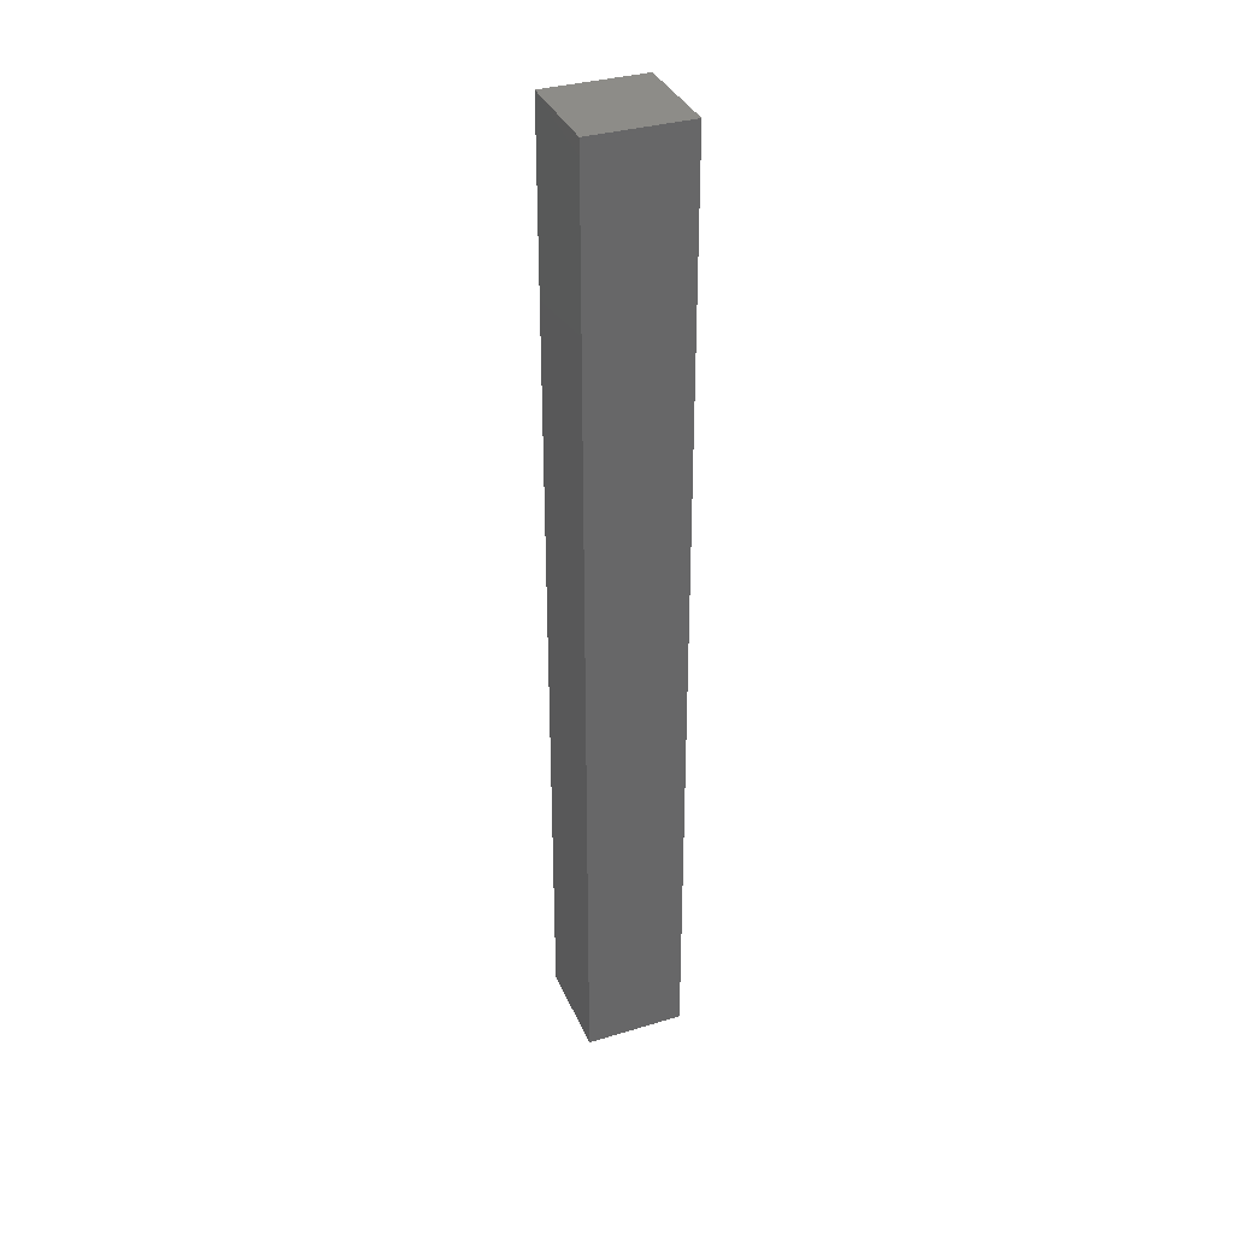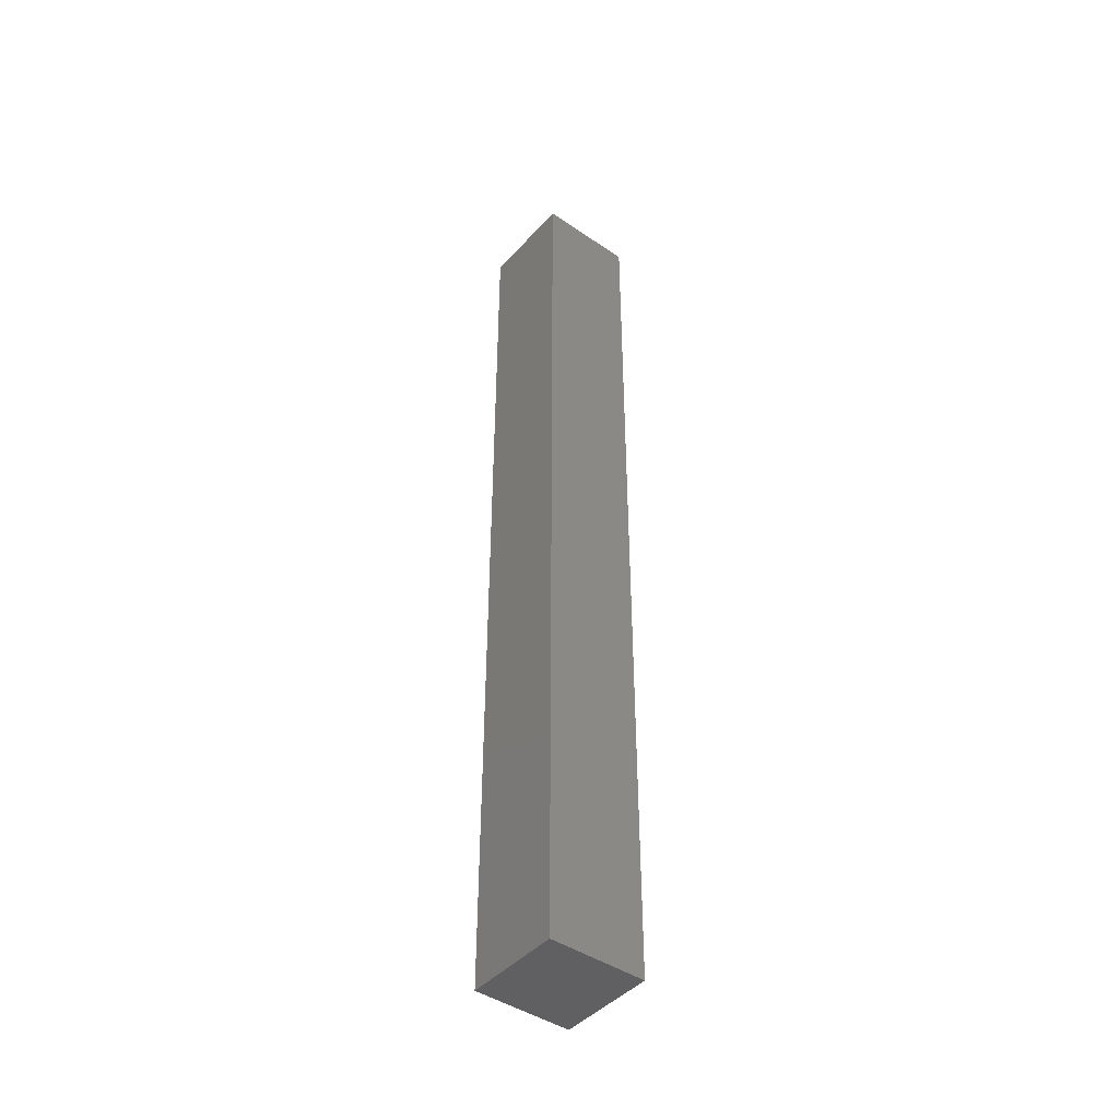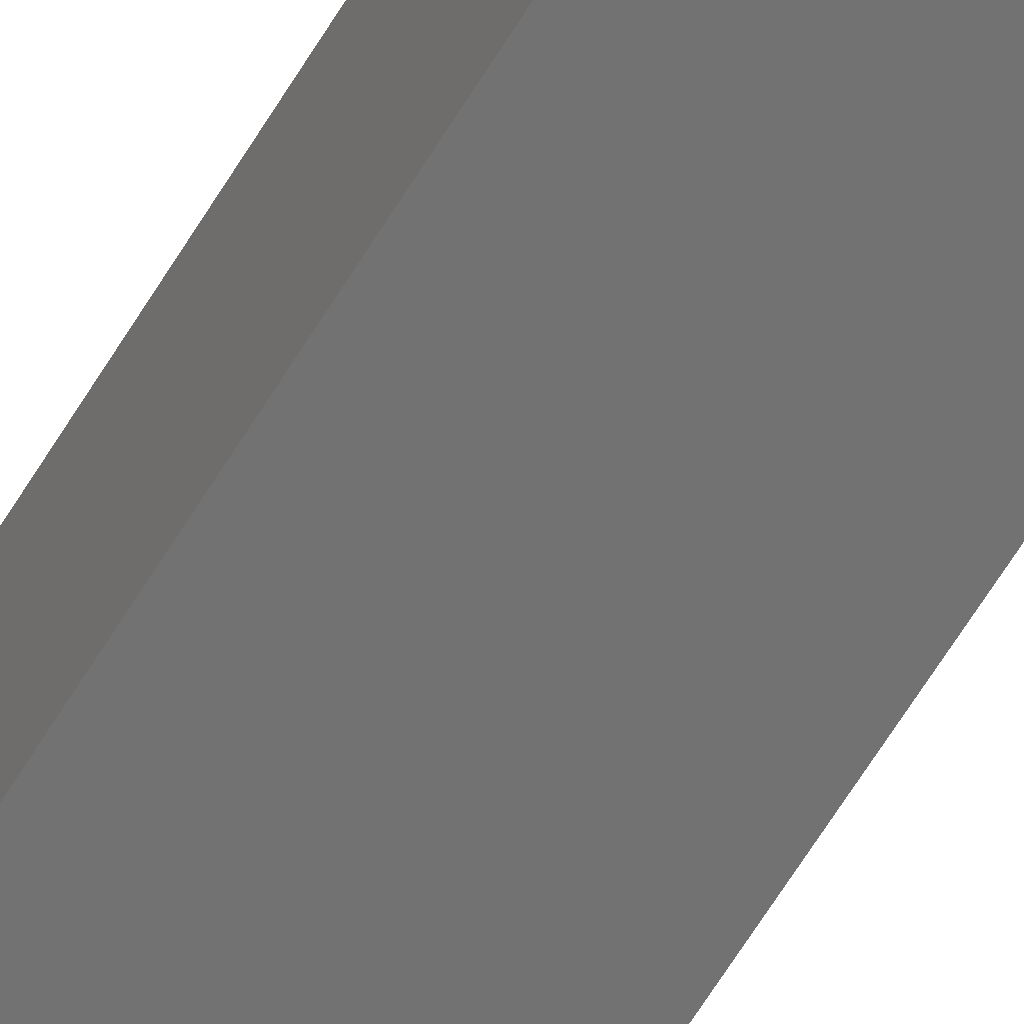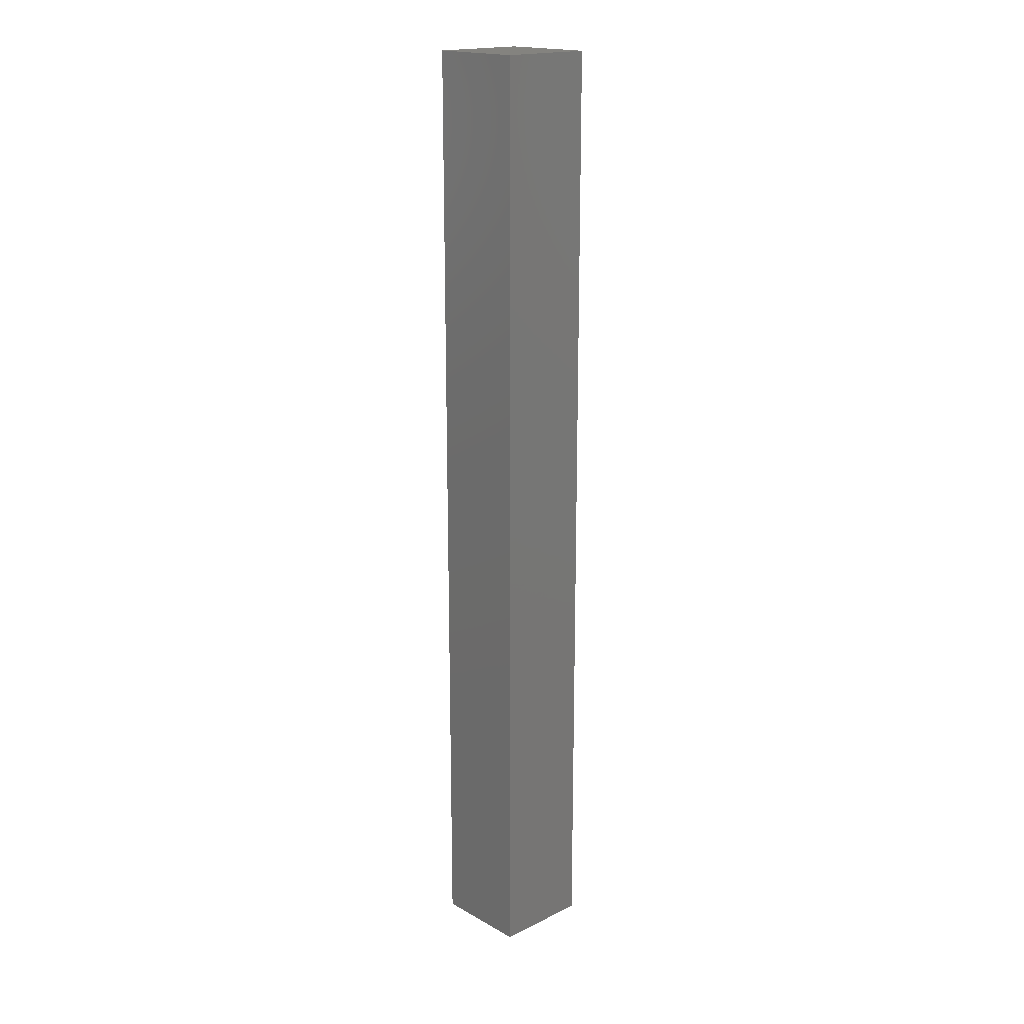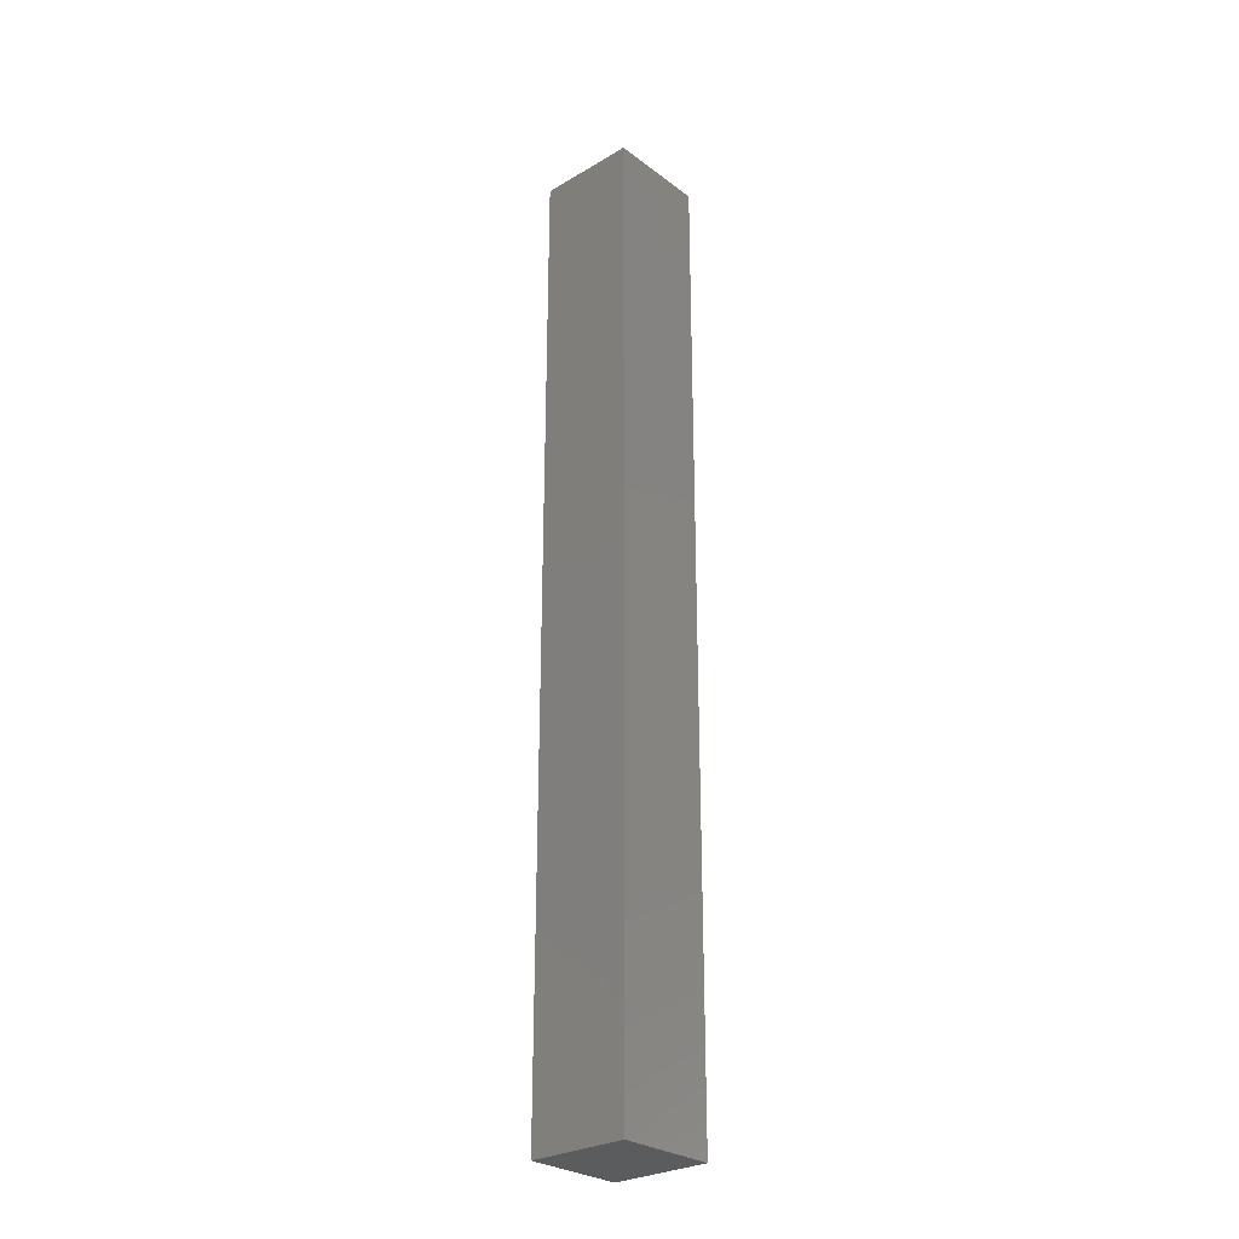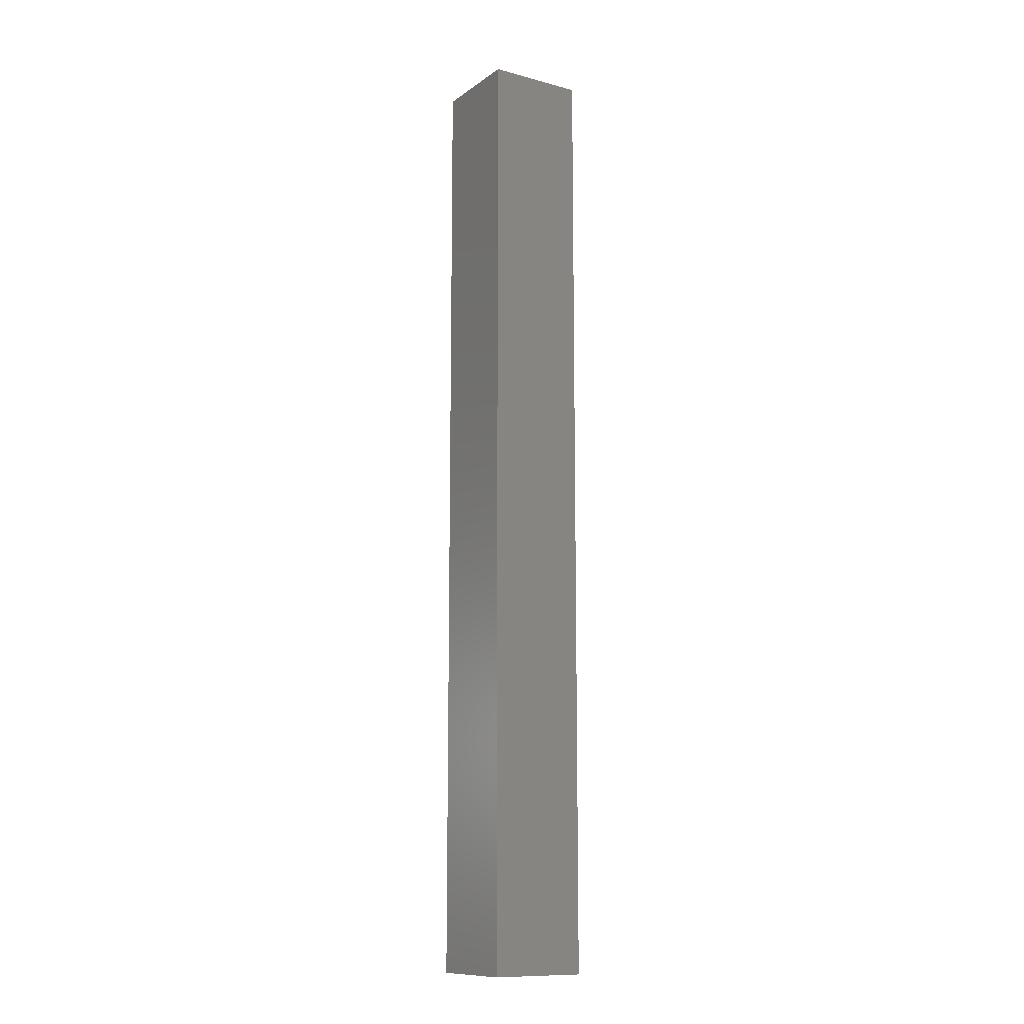
<metadata>
{"format":"stl","ext":"stl","renderer":"f3d","projection":"perspective","resolution":1024,"background":"white","views":[{"elev":35.9,"azim":-111.4,"up":"+Z"},{"elev":-44.2,"azim":141.4,"up":"+Z"},{"elev":-64.2,"azim":148.7,"up":"+Y"},{"elev":18.3,"azim":46.9,"up":"+Z"},{"elev":-28.1,"azim":41.8,"up":"+Z"},{"elev":-11.7,"azim":147.7,"up":"+Z"}]}
</metadata>
<code>
# stl→obj: 52 verts, 114 faces
v -5 -5 70
v -5 -5 80
v -5 5 70
v -5 5 80
v 5 5 10
v 5 5 20
v 5 -5 10
v 5 -5 20
v -5 -5 10
v -5 5 10
v 5.1 -5.1 -0.1
v -5.1 -5.1 -0.1
v 5.1 5.1 -0.1
v -5.1 5.1 -0.1
v 5.1 5.1 100.1
v -5.1 5.1 100.1
v 5.1 -5.1 100.1
v -5.1 -5.1 100.1
v -5 -5 90
v -5 -5 100
v -5 5 90
v -5 5 100
v 5 -5 80
v 5 -5 90
v 5 5 90
v 5 5 100
v 5 -5 100
v 5 5 70
v 5 5 80
v 5 -5 70
v -5 5 60
v 5 5 60
v -5 -5 50
v -5 -5 60
v -5 5 50
v 5 -5 60
v 5 -5 40
v 5 -5 50
v -5 -5 40
v 5 5 50
v -5 5 0
v -5 -5 0
v 5 5 30
v 5 5 40
v 5 -5 30
v -5 5 40
v -5 5 20
v -5 5 30
v -5 -5 30
v -5 -5 20
v 5 -5 0
v 5 5 0
f 1 2 3
f 3 2 4
f 5 6 7
f 7 6 8
f 9 7 10
f 10 7 5
f 11 12 13
f 13 12 14
f 15 16 17
f 17 16 18
f 18 12 17
f 17 12 11
f 16 14 18
f 18 14 12
f 15 13 16
f 16 13 14
f 17 11 15
f 15 11 13
f 19 20 21
f 21 20 22
f 23 24 2
f 2 24 19
f 21 22 25
f 25 22 26
f 25 26 24
f 24 26 27
f 24 27 19
f 19 27 20
f 28 29 30
f 30 29 23
f 2 19 4
f 4 19 21
f 4 21 29
f 29 21 25
f 29 25 23
f 23 25 24
f 31 3 32
f 32 3 28
f 30 23 1
f 1 23 2
f 3 4 28
f 28 4 29
f 33 34 35
f 35 34 31
f 32 28 36
f 36 28 30
f 36 30 34
f 34 30 1
f 34 1 31
f 31 1 3
f 37 38 39
f 39 38 33
f 35 31 40
f 40 31 32
f 40 32 38
f 38 32 36
f 38 36 33
f 33 36 34
f 10 41 9
f 9 41 42
f 43 44 45
f 45 44 37
f 39 33 46
f 46 33 35
f 46 35 44
f 44 35 40
f 44 40 37
f 37 40 38
f 47 48 6
f 6 48 43
f 45 37 49
f 49 37 39
f 49 39 48
f 48 39 46
f 48 46 43
f 43 46 44
f 9 50 10
f 10 50 47
f 6 43 8
f 8 43 45
f 8 45 50
f 50 45 49
f 9 42 7
f 7 42 51
f 50 49 47
f 47 49 48
f 7 51 5
f 5 51 52
f 5 52 10
f 10 52 41
f 27 20 26
f 26 20 22
f 52 41 51
f 51 41 42
f 7 8 9
f 9 8 50
f 10 47 5
f 5 47 6
f 50 8 47
f 47 8 6
f 49 45 48
f 48 45 43
f 39 37 46
f 46 37 44
f 33 38 35
f 35 38 40
f 34 36 31
f 31 36 32
f 1 30 3
f 3 30 28
f 2 23 4
f 4 23 29
f 19 24 21
f 21 24 25

</code>
